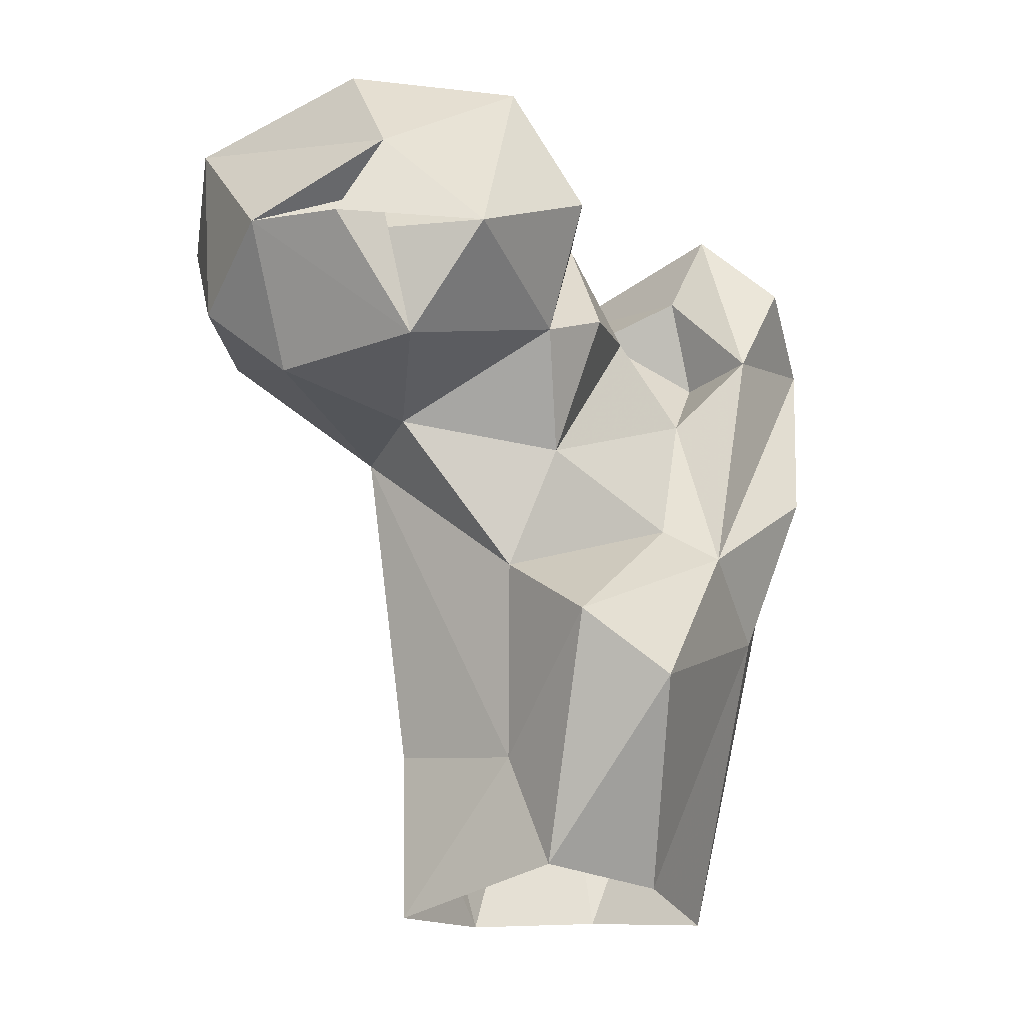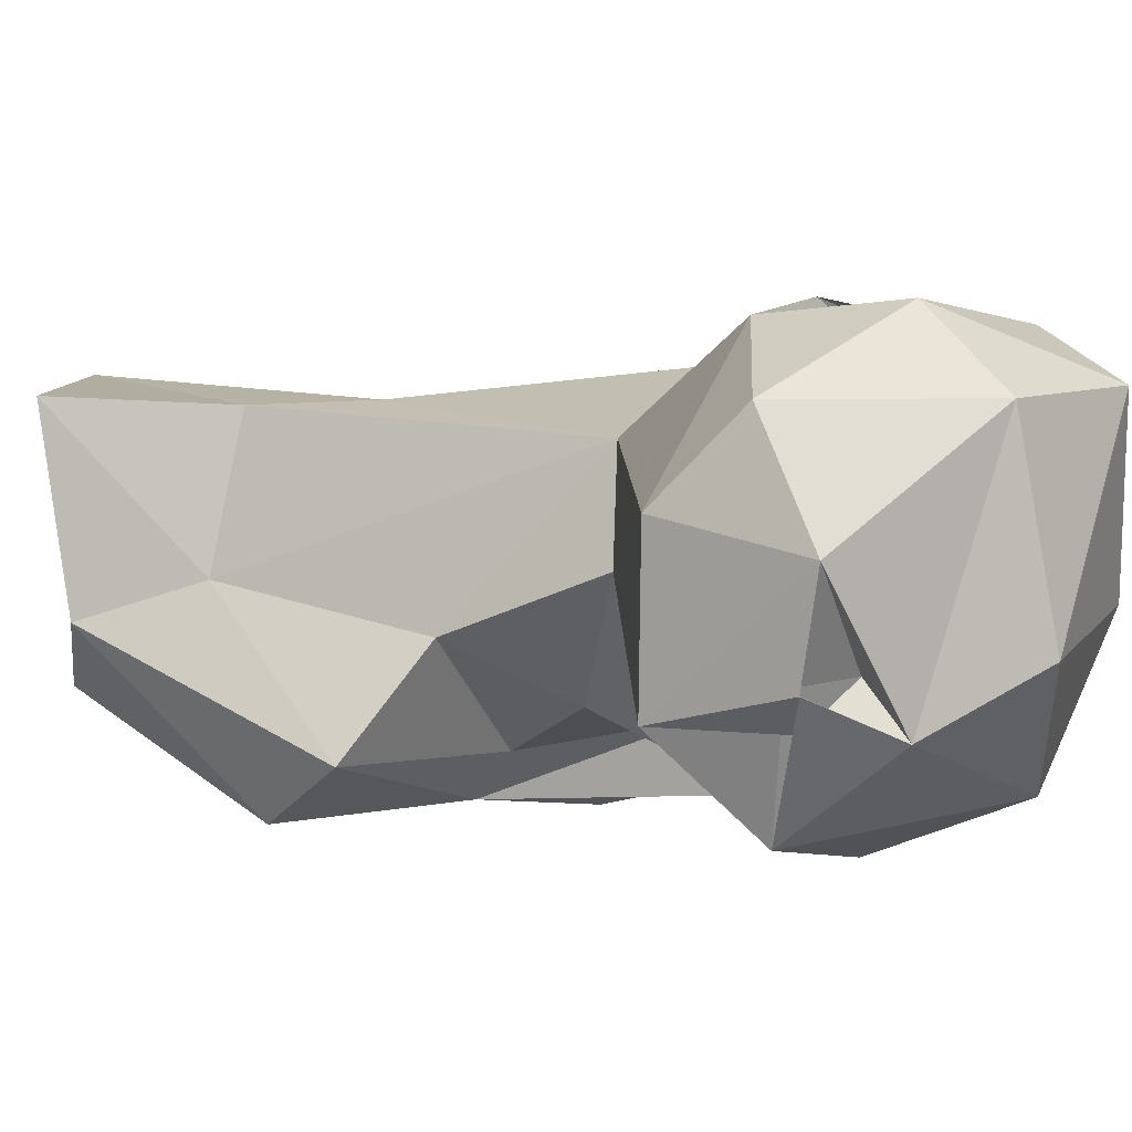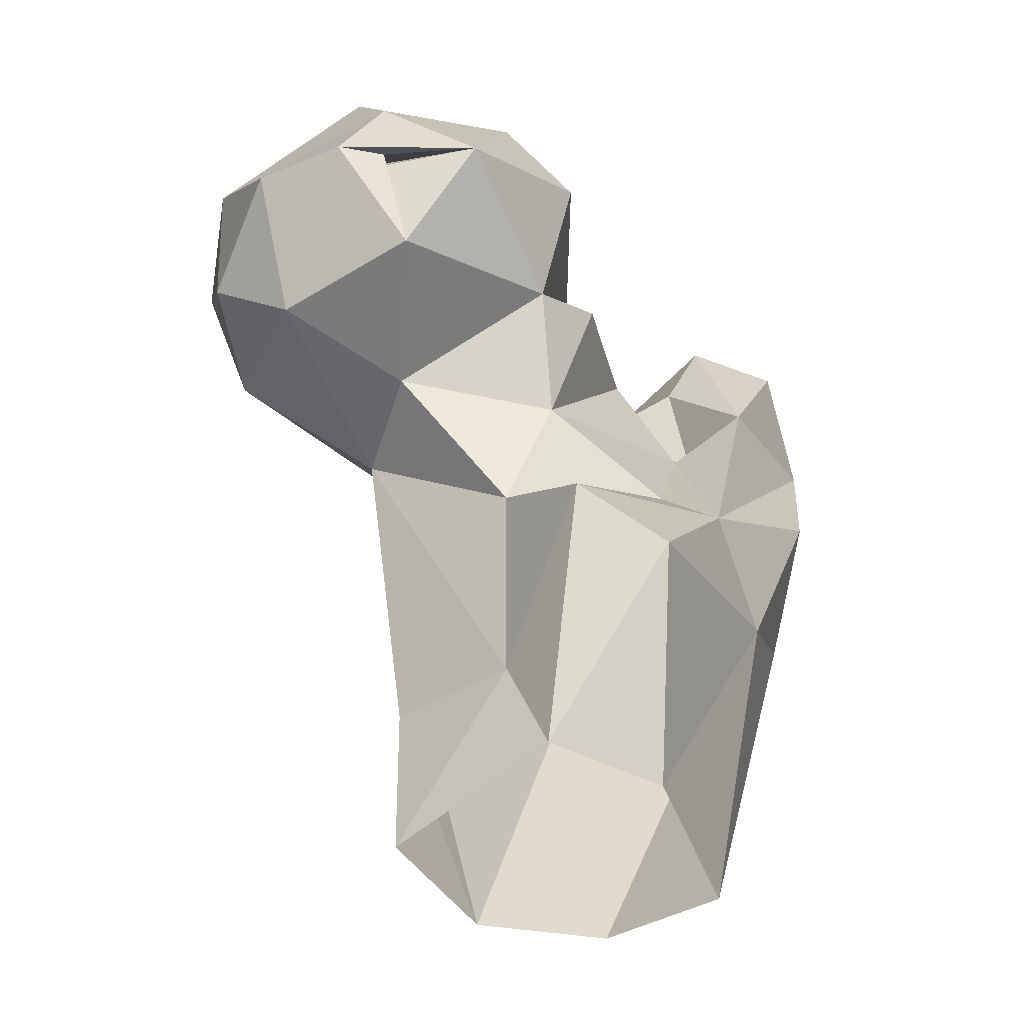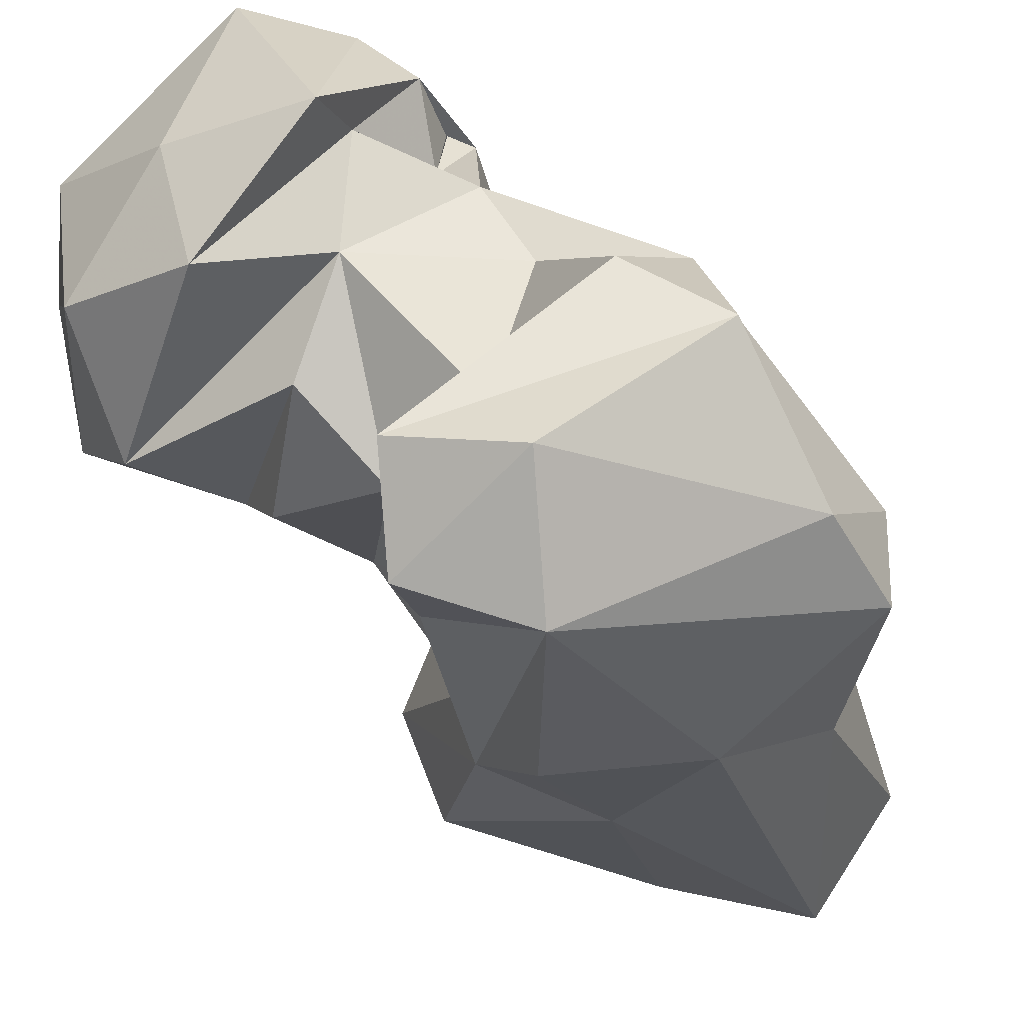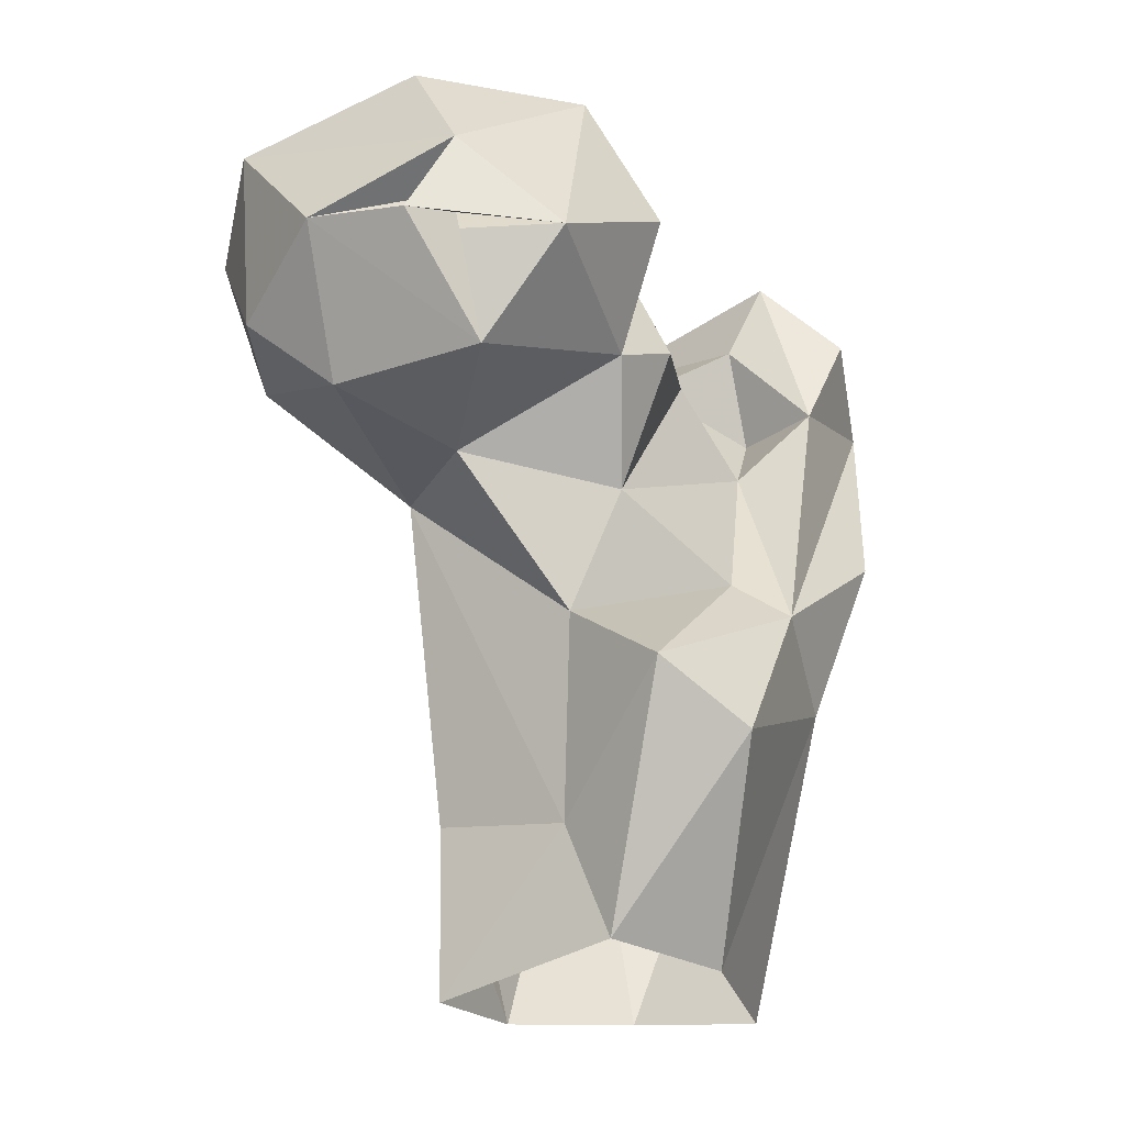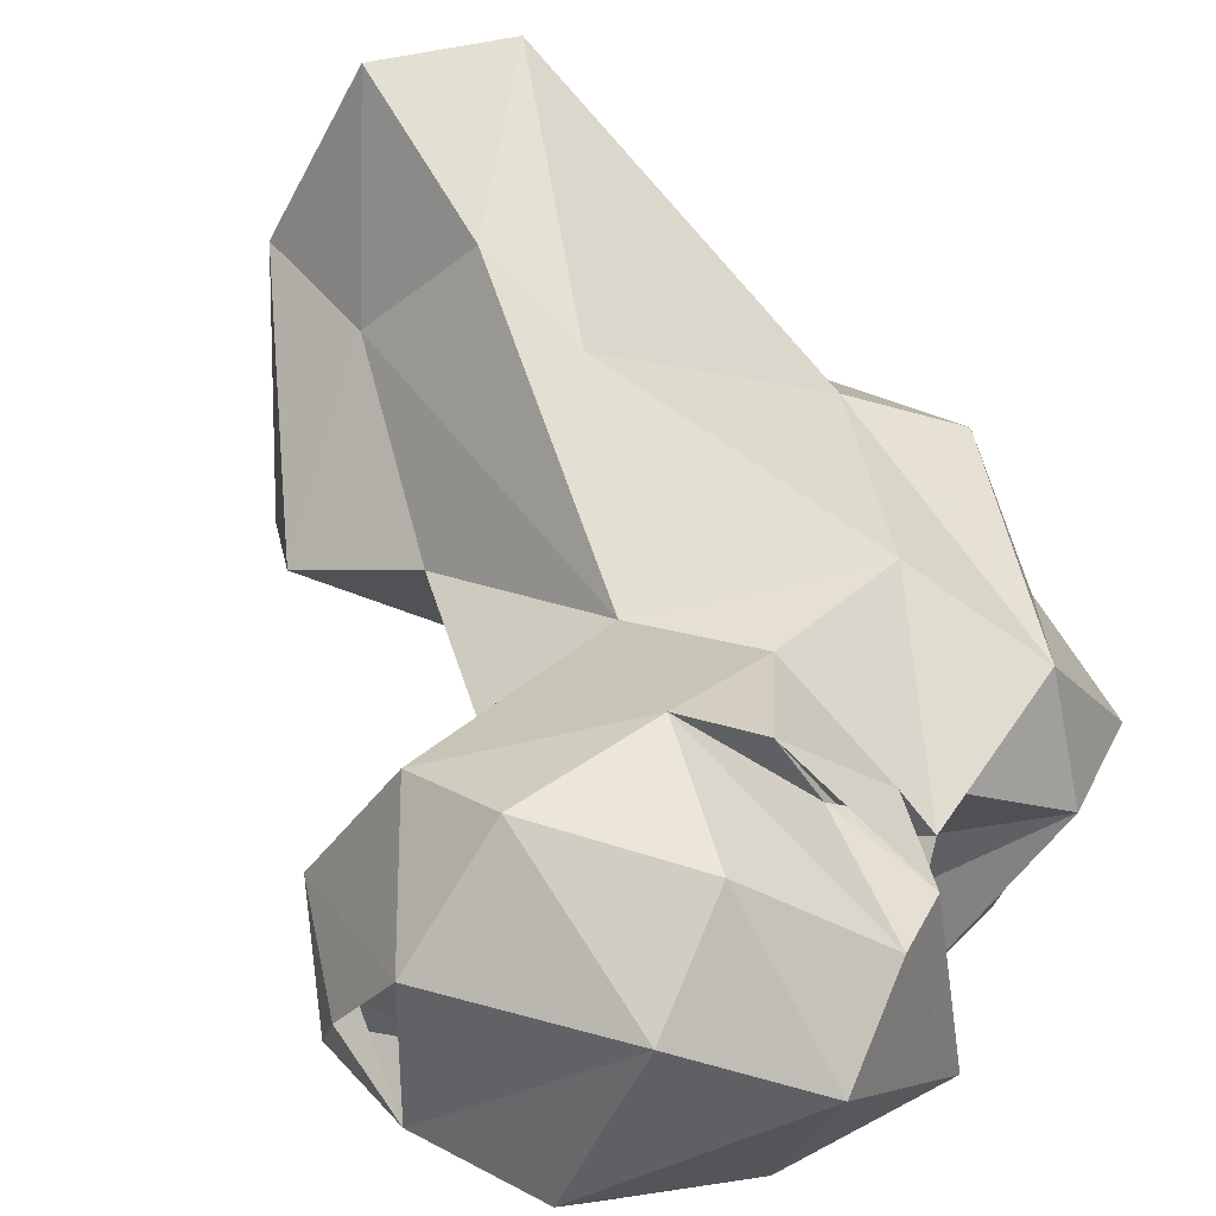
<metadata>
{"format":"obj","ext":"obj","renderer":"f3d","projection":"perspective","resolution":1024,"background":"white","views":[{"elev":-17.5,"azim":-95.2,"up":"+Z"},{"elev":43.0,"azim":-83.3,"up":"+Y"},{"elev":-46.0,"azim":-93.4,"up":"+Z"},{"elev":-41.5,"azim":26.6,"up":"+Y"},{"elev":-21.4,"azim":-100.2,"up":"+Z"},{"elev":77.0,"azim":-29.5,"up":"+Y"}]}
</metadata>
<code>
v 278.5 116.7 0.8696
v 260.2 125.3 2.929
v 289.4 129.3 2.364
v 255.8 138.8 5.158
v 286 145.5 1.257
v 269.9 155.8 0.2462
v 258.7 143.5 18.87
v 270.7 156 20.92
v 269.4 110.5 36.75
v 292.9 118.4 31.18
v 242 136.1 33.93
v 274.2 155.1 34.1
v 243.6 125.2 26.33
v 296.7 134 44.19
v 286.6 105 48.73
v 252.7 143.9 42.22
v 264 161.2 58.43
v 257.3 116.5 44.93
v 257.9 123.5 48.62
v 307.6 127.1 51.93
v 250.7 138.2 56.88
v 307.6 113.1 53.73
v 290.4 148.9 63.65
v 270.4 103.1 56.6
v 249.3 157.7 59.6
v 282.7 100 79.92
v 307 114.5 67.5
v 274.4 160.6 67.42
v 268 119.8 66.6
v 298.7 143.4 78.43
v 242.1 139.8 69.84
v 229.8 157.8 63.87
v 241 172.7 62.8
v 267.3 110.5 75.97
v 261.6 179 70.48
v 263.6 127.9 76.57
v 247.9 132.7 73.5
v 245.8 182.4 71.67
v 305.2 126.9 84.46
v 224.1 149.5 76.26
v 279.4 154.5 87.62
v 268.4 176.3 76.17
v 232.1 177 78.55
v 276.5 116.4 75.06
v 258.5 135.1 87.81
v 236.2 136.3 84.25
v 278 129 82.96
v 226 167 77.7
v 276.8 165.9 83.7
v 228.7 164.9 76.35
v 258.4 184.8 85.13
v 270.1 105.1 87.25
v 232.5 163.5 82.79
v 227.1 161.2 78.07
v 266.4 145.6 93.24
v 226.9 161.5 87.5
v 270.3 169.3 81.95
v 287.7 111 92.65
v 273.6 119.1 86.97
v 283.7 145.2 83.58
v 269 174.4 96.46
v 247 183.7 93.89
v 273.1 161.6 85.62
v 295.4 133.9 90.39
v 237.8 144.8 99.76
v 273.8 168.5 84.62
v 273.9 168 85.05
v 274.9 168.3 93.1
v 273.6 114.6 96.48
v 254.8 140.6 102.5
v 269.7 158.2 97.46
v 234.6 165.2 99.58
v 258.7 176.5 104.4
v 270.7 153.4 106.4
v 252 156.2 105.9
f 72 75 73
f 70 71 74
f 68 74 71
f 55 71 70
f 51 62 73
f 46 55 70
f 46 70 65
f 39 69 58
f 41 55 60
f 45 55 46
f 63 68 71
f 56 72 62
f 65 70 75
f 41 63 71
f 56 65 72
f 40 65 56
f 34 69 59
f 36 55 45
f 57 68 66
f 30 64 39
f 47 64 60
f 57 66 67
f 49 68 67
f 30 60 64
f 47 60 55
f 26 58 52
f 43 56 62
f 38 62 51
f 42 66 68
f 42 68 49
f 42 57 63
f 41 49 63
f 31 40 32
f 40 46 65
f 50 56 54
f 11 18 19
f 36 47 55
f 26 27 58
f 49 67 66
f 35 51 61
f 73 75 74
f 33 38 35
f 43 50 53
f 48 56 50
f 40 54 53
f 36 45 37
f 32 48 43
f 43 48 50
f 28 42 49
f 5 12 14
f 32 40 50
f 49 66 63
f 32 50 54
f 40 53 50
f 32 54 48
f 16 19 21
f 40 48 54
f 29 34 44
f 23 28 41
f 44 59 47
f 39 64 69
f 29 47 36
f 29 44 47
f 32 43 33
f 31 46 40
f 27 30 39
f 18 24 26
f 35 38 51
f 33 43 38
f 42 63 66
f 23 41 30
f 59 69 64
f 7 11 16
f 18 34 29
f 21 31 25
f 17 35 28
f 21 36 37
f 27 39 58
f 28 49 41
f 25 31 32
f 26 52 34
f 31 45 46
f 3 5 14
f 17 28 23
f 40 56 48
f 21 29 36
f 25 32 33
f 4 11 7
f 1 10 15
f 17 33 35
f 2 13 4
f 20 27 22
f 4 13 11
f 11 19 16
f 16 21 25
f 19 29 21
f 9 15 24
f 57 67 63
f 12 17 23
f 61 74 68
f 35 61 57
f 30 41 60
f 9 24 18
f 34 59 44
f 61 73 74
f 10 20 22
f 15 26 24
f 7 16 17
f 20 30 27
f 28 35 42
f 9 18 13
f 10 14 20
f 43 53 56
f 11 13 18
f 51 73 61
f 10 22 15
f 7 17 8
f 14 23 30
f 21 37 31
f 2 9 13
f 1 9 2
f 57 61 68
f 12 23 14
f 35 57 42
f 5 6 8
f 1 3 10
f 17 25 33
f 3 14 10
f 22 27 26
f 16 25 17
f 5 8 12
f 18 29 19
f 15 22 26
f 6 7 8
f 52 58 69
f 14 30 20
f 41 71 55
f 38 43 62
f 65 75 72
f 62 72 73
f 47 59 64
f 18 26 34
f 8 17 12
f 70 74 75
f 63 67 68
f 34 52 69
f 1 15 9
f 31 37 45
f 53 54 56
f 4 7 6

</code>
